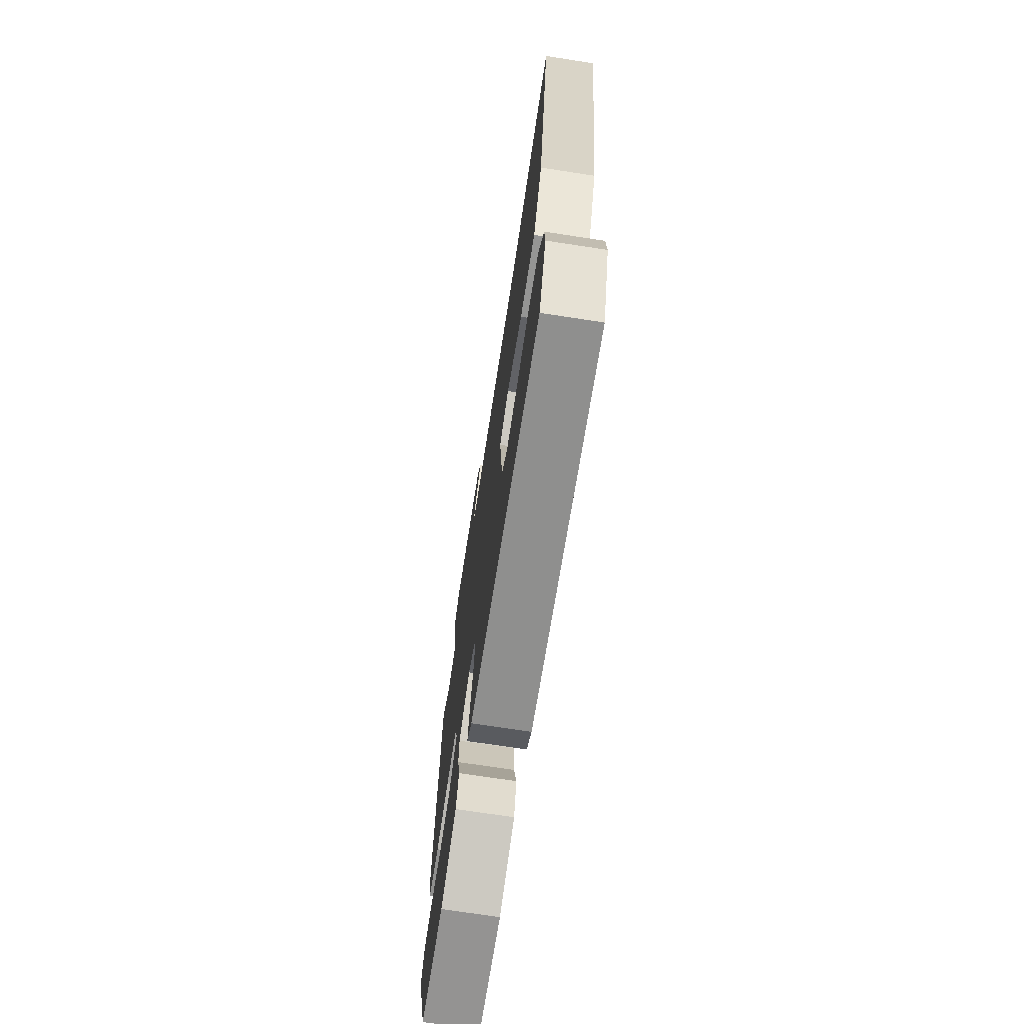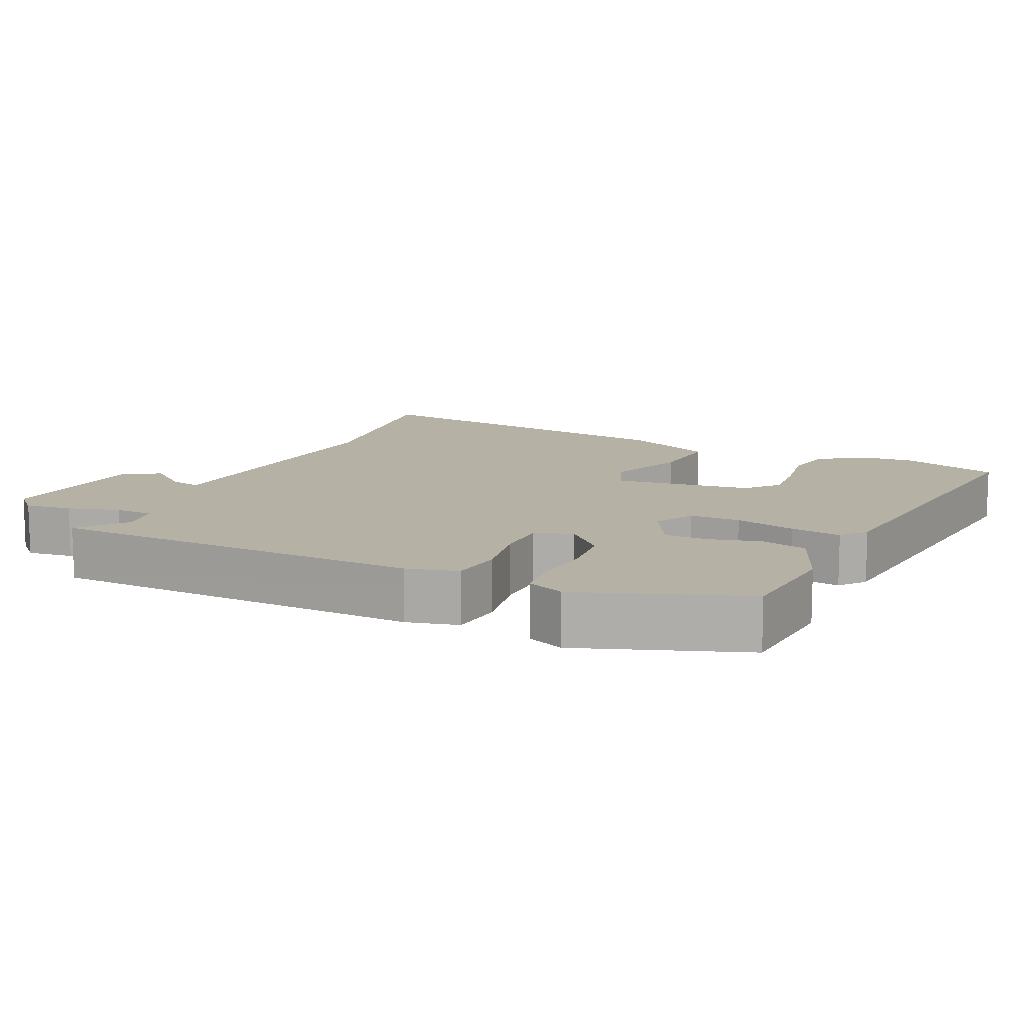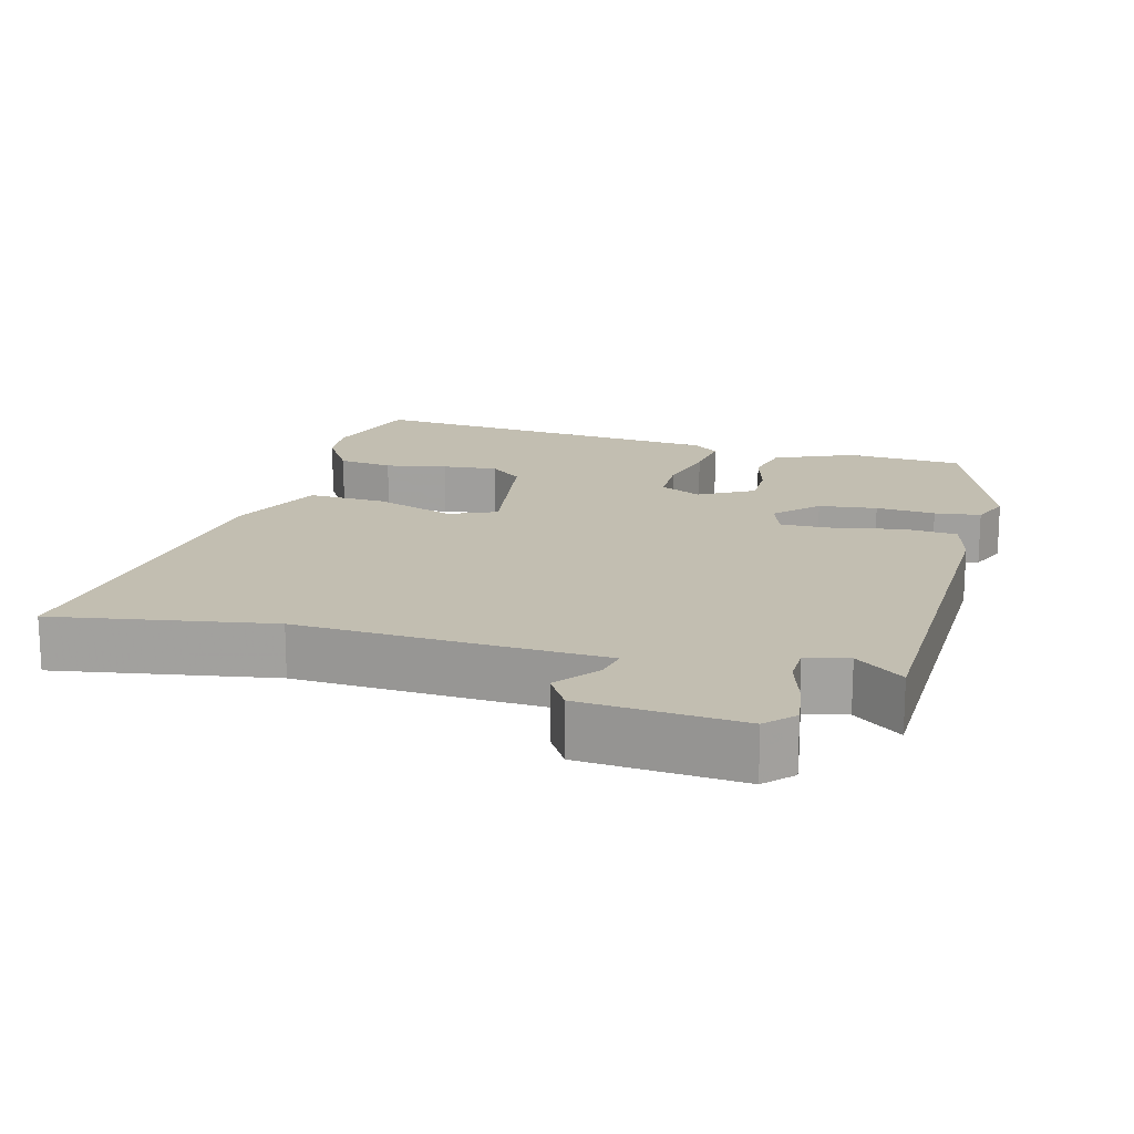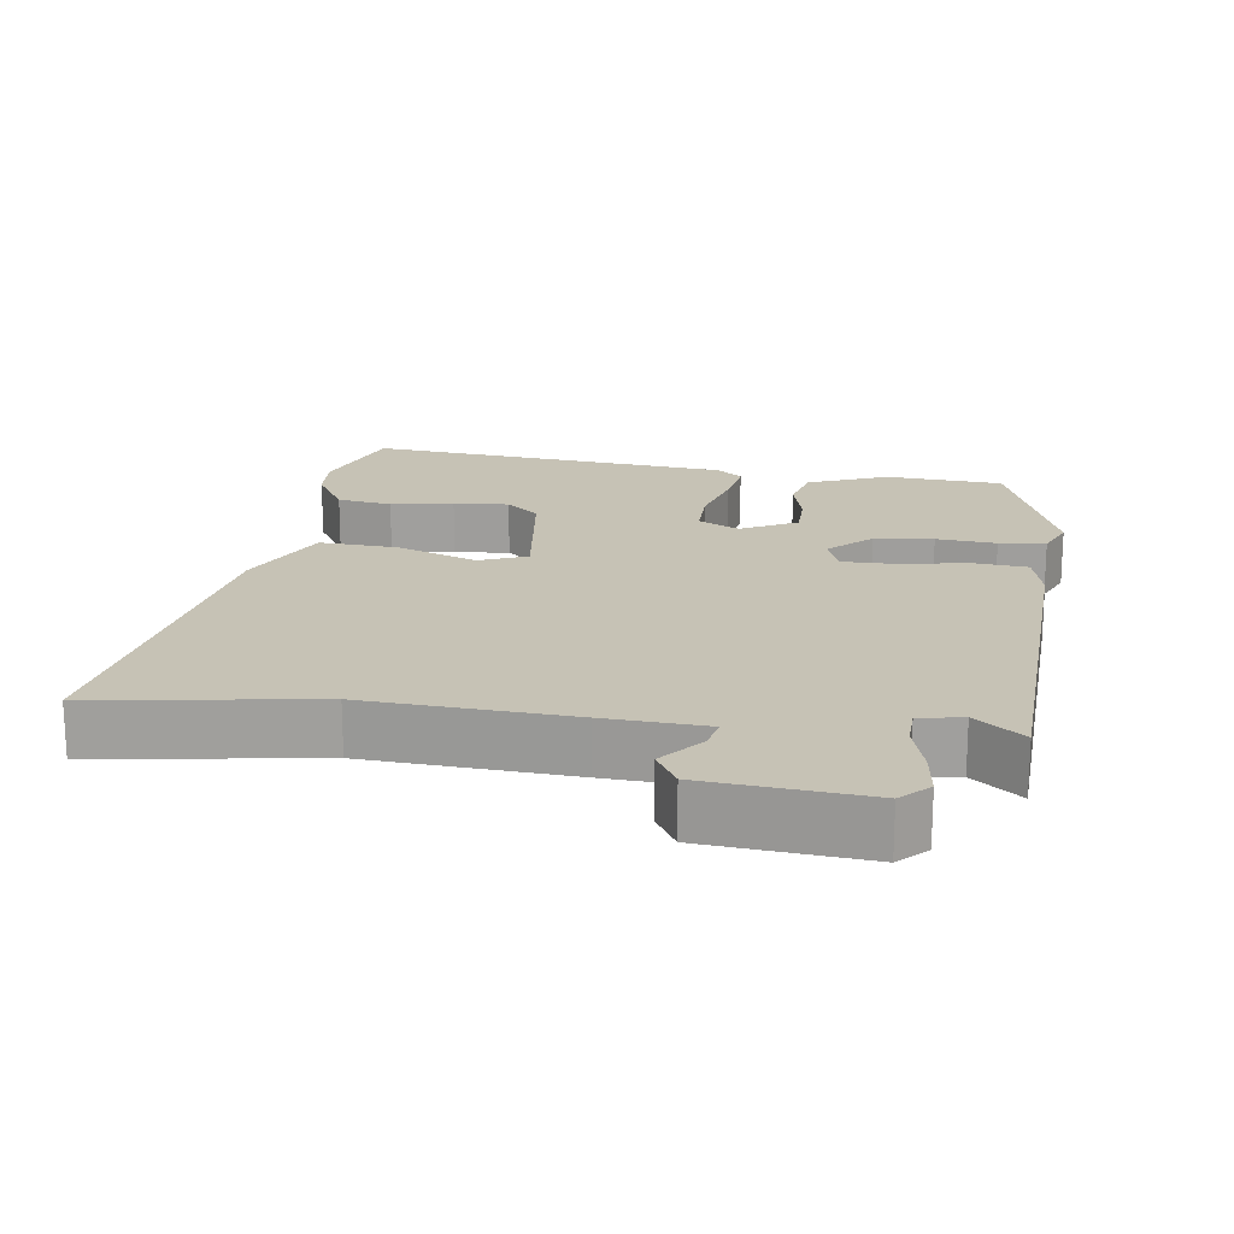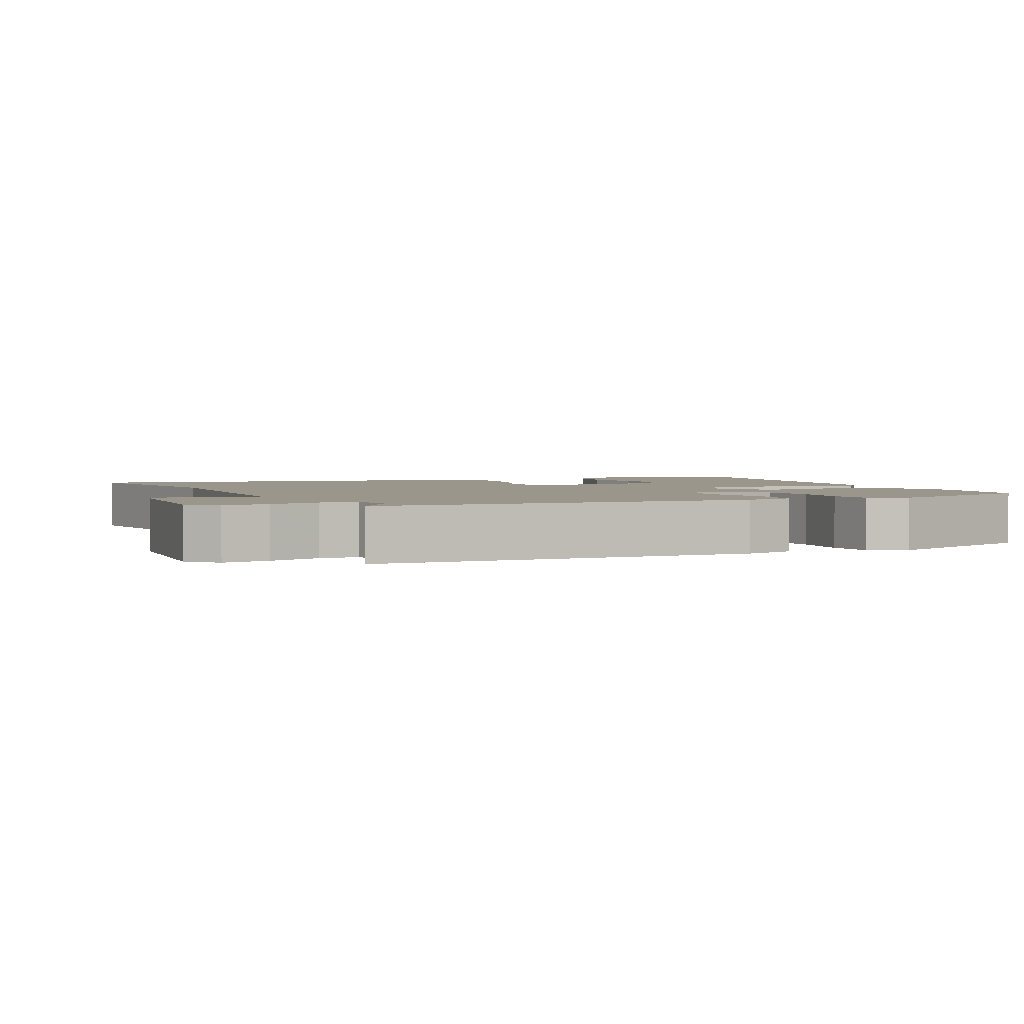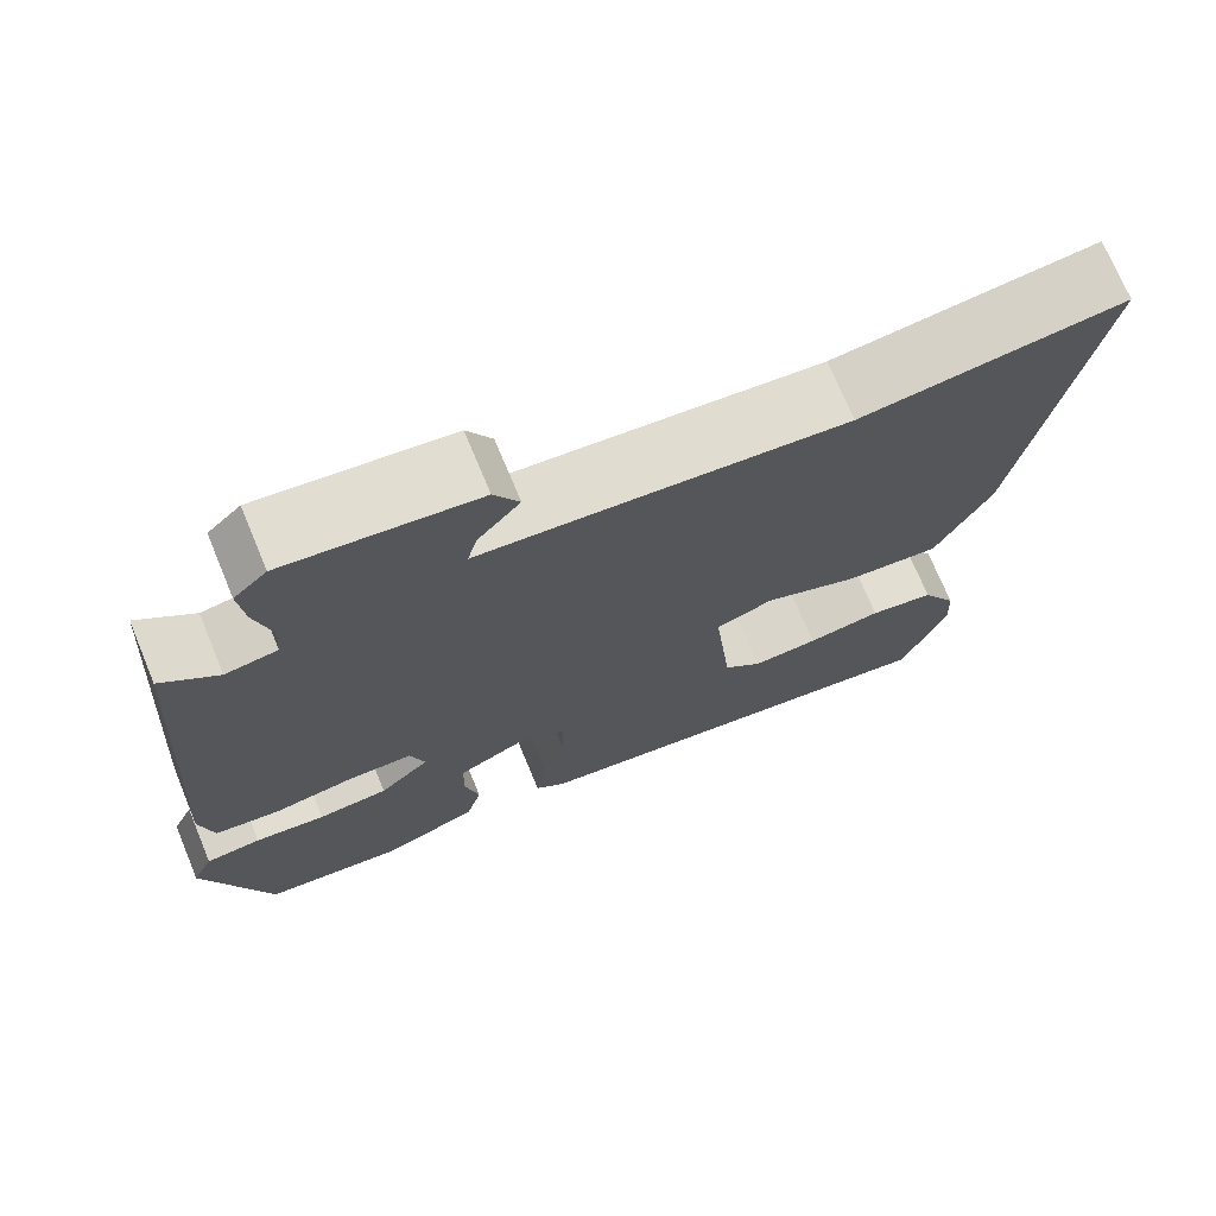
<metadata>
{"format":"obj","ext":"obj","renderer":"f3d","projection":"perspective","resolution":1024,"background":"white","views":[{"elev":-72.2,"azim":-98.7,"up":"+Z"},{"elev":11.8,"azim":113.7,"up":"+Y"},{"elev":17.1,"azim":12.7,"up":"+Y"},{"elev":18.9,"azim":6.7,"up":"+Y"},{"elev":2.5,"azim":63.6,"up":"+Y"},{"elev":72.0,"azim":157.5,"up":"+Z"}]}
</metadata>
<code>
v 0.44 0.07 0.504
v 0.474 0.07 -0.021
v 0.458 0.07 -0.093
v 0.383 0.07 -0.102
v 0.29 0.07 -0.087
v 0.215 0.07 -0.088
v 0.198 0.07 -0.141
v 0.256 0.07 -0.194
v 0.337 0.07 -0.201
v 0.419 0.07 -0.192
v 0.483 0.07 -0.198
v 0.507 0.07 -0.25
v 0.43 0.07 -0.48
v 0.269 0.07 -0.495
v 0.158 0.07 -0.453
v 0.14 0.07 -0.389
v 0.157 0.07 -0.318
v 0.155 0.07 -0.256
v 0.077 0.07 -0.217
v 0.021 0.07 -0.247
v 0.023 0.07 -0.318
v 0.048 0.07 -0.403
v 0.061 0.07 -0.473
v 0.026 0.07 -0.502
v -0.476 0.07 -0.564
v -0.527 0.07 -0.428
v -0.524 0.07 -0.362
v -0.483 0.07 -0.29
v -0.408 0.07 -0.277
v -0.322 0.07 -0.29
v -0.246 0.07 -0.295
v -0.202 0.07 -0.256
v -0.182 0.07 -0.064
v -0.248 0.07 -0.039
v -0.358 0.07 -0.082
v -0.466 0.07 -0.091
v -0.53 0.07 0.035
v -0.615 0.07 0.515
v -0.311 0.07 0.476
v -0.03 0.07 0.5
v 0.11 0.07 0.511
v 0.099 0.07 0.554
v 0.05 0.07 0.611
v 0.079 0.07 0.662
v 0.3 0.07 0.687
v 0.338 0.07 0.651
v 0.331 0.07 0.586
v 0.312 0.07 0.514
v 0.315 0.07 0.461
v 0.375 0.07 0.451
v 0.44 0 0.504
v 0.474 0 -0.021
v 0.458 0 -0.093
v 0.383 0 -0.102
v 0.29 0 -0.087
v 0.215 0 -0.088
v 0.198 0 -0.141
v 0.256 0 -0.194
v 0.337 0 -0.201
v 0.419 0 -0.192
v 0.483 0 -0.198
v 0.507 0 -0.25
v 0.43 0 -0.48
v 0.269 0 -0.495
v 0.158 0 -0.453
v 0.14 0 -0.389
v 0.157 0 -0.318
v 0.155 0 -0.256
v 0.077 0 -0.217
v 0.021 0 -0.247
v 0.023 0 -0.318
v 0.048 0 -0.403
v 0.061 0 -0.473
v 0.026 0 -0.502
v -0.476 0 -0.564
v -0.527 0 -0.428
v -0.524 0 -0.362
v -0.483 0 -0.29
v -0.408 0 -0.277
v -0.322 0 -0.29
v -0.246 0 -0.295
v -0.202 0 -0.256
v -0.182 0 -0.064
v -0.248 0 -0.039
v -0.358 0 -0.082
v -0.466 0 -0.091
v -0.53 0 0.035
v -0.615 0 0.515
v -0.311 0 0.476
v -0.03 0 0.5
v 0.11 0 0.511
v 0.099 0 0.554
v 0.05 0 0.611
v 0.079 0 0.662
v 0.3 0 0.687
v 0.338 0 0.651
v 0.331 0 0.586
v 0.312 0 0.514
v 0.315 0 0.461
v 0.375 0 0.451
f 45 46 47 48
f 45 48 49
f 42 43 44 45
f 41 42 45 49
f 39 40 41 49
f 36 37 38 39
f 34 35 36 39
f 33 34 39 49
f 32 33 49 50
f 27 28 29 30
f 27 30 31
f 26 27 31
f 25 26 31
f 24 25 31 32
f 21 22 23 24
f 20 21 24 32
f 14 15 16 17
f 14 17 18
f 13 14 18
f 12 13 18
f 9 10 11 12
f 8 9 12 18
f 7 8 18 19
f 2 3 4 5
f 2 5 6
f 1 2 6
f 50 1 6
f 19 20 32 50
f 6 7 19 50
f 98 97 96 95
f 99 98 95
f 95 94 93 92
f 99 95 92 91
f 99 91 90 89
f 89 88 87 86
f 89 86 85 84
f 99 89 84 83
f 100 99 83 82
f 80 79 78 77
f 81 80 77
f 81 77 76
f 81 76 75
f 82 81 75 74
f 74 73 72 71
f 82 74 71 70
f 67 66 65 64
f 68 67 64
f 68 64 63
f 68 63 62
f 62 61 60 59
f 68 62 59 58
f 69 68 58 57
f 55 54 53 52
f 56 55 52
f 56 52 51
f 56 51 100
f 100 82 70 69
f 100 69 57 56
f 1 51 52 2
f 2 52 53 3
f 3 53 54 4
f 4 54 55 5
f 5 55 56 6
f 6 56 57 7
f 7 57 58 8
f 8 58 59 9
f 9 59 60 10
f 10 60 61 11
f 11 61 62 12
f 12 62 63 13
f 13 63 64 14
f 14 64 65 15
f 15 65 66 16
f 16 66 67 17
f 17 67 68 18
f 18 68 69 19
f 19 69 70 20
f 20 70 71 21
f 21 71 72 22
f 22 72 73 23
f 23 73 74 24
f 24 74 75 25
f 25 75 76 26
f 26 76 77 27
f 27 77 78 28
f 28 78 79 29
f 29 79 80 30
f 30 80 81 31
f 31 81 82 32
f 32 82 83 33
f 33 83 84 34
f 34 84 85 35
f 35 85 86 36
f 36 86 87 37
f 37 87 88 38
f 38 88 89 39
f 39 89 90 40
f 40 90 91 41
f 41 91 92 42
f 42 92 93 43
f 43 93 94 44
f 44 94 95 45
f 45 95 96 46
f 46 96 97 47
f 47 97 98 48
f 48 98 99 49
f 49 99 100 50
f 50 100 51 1

</code>
